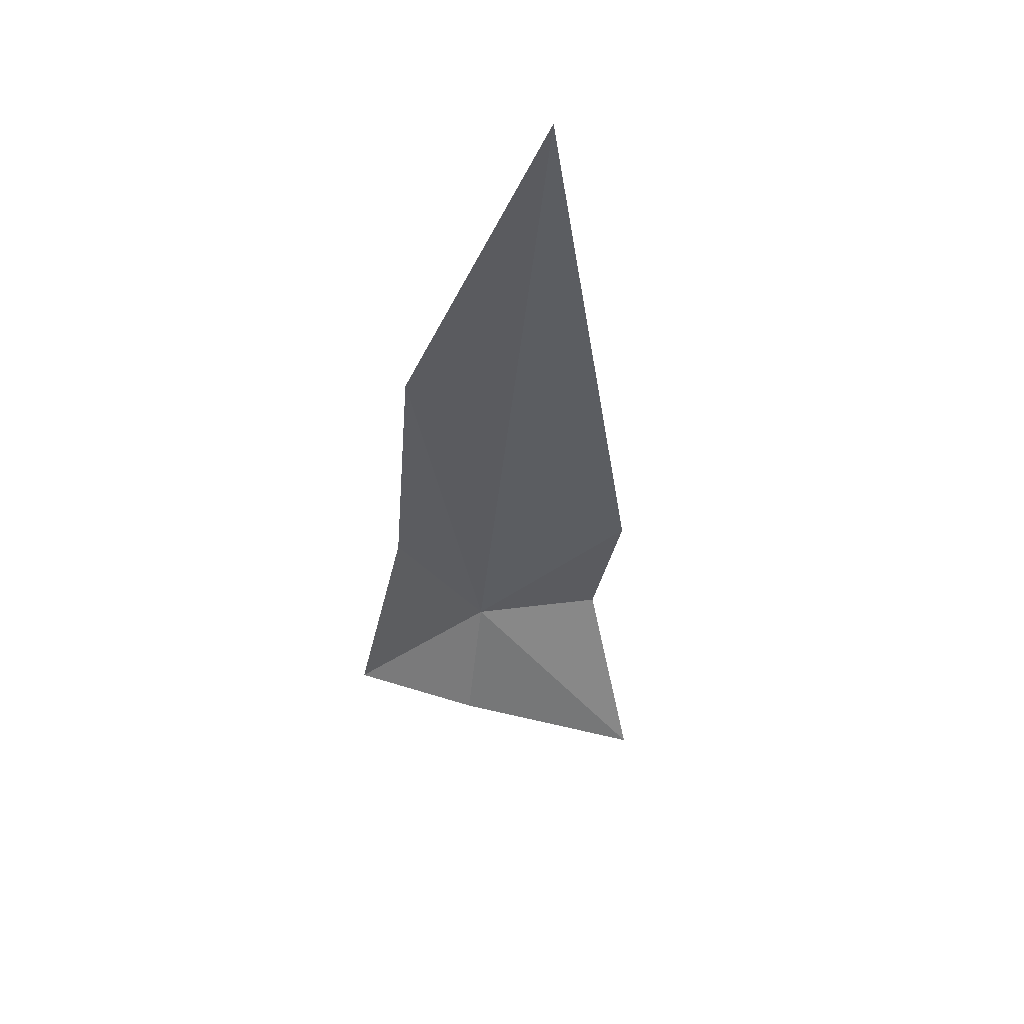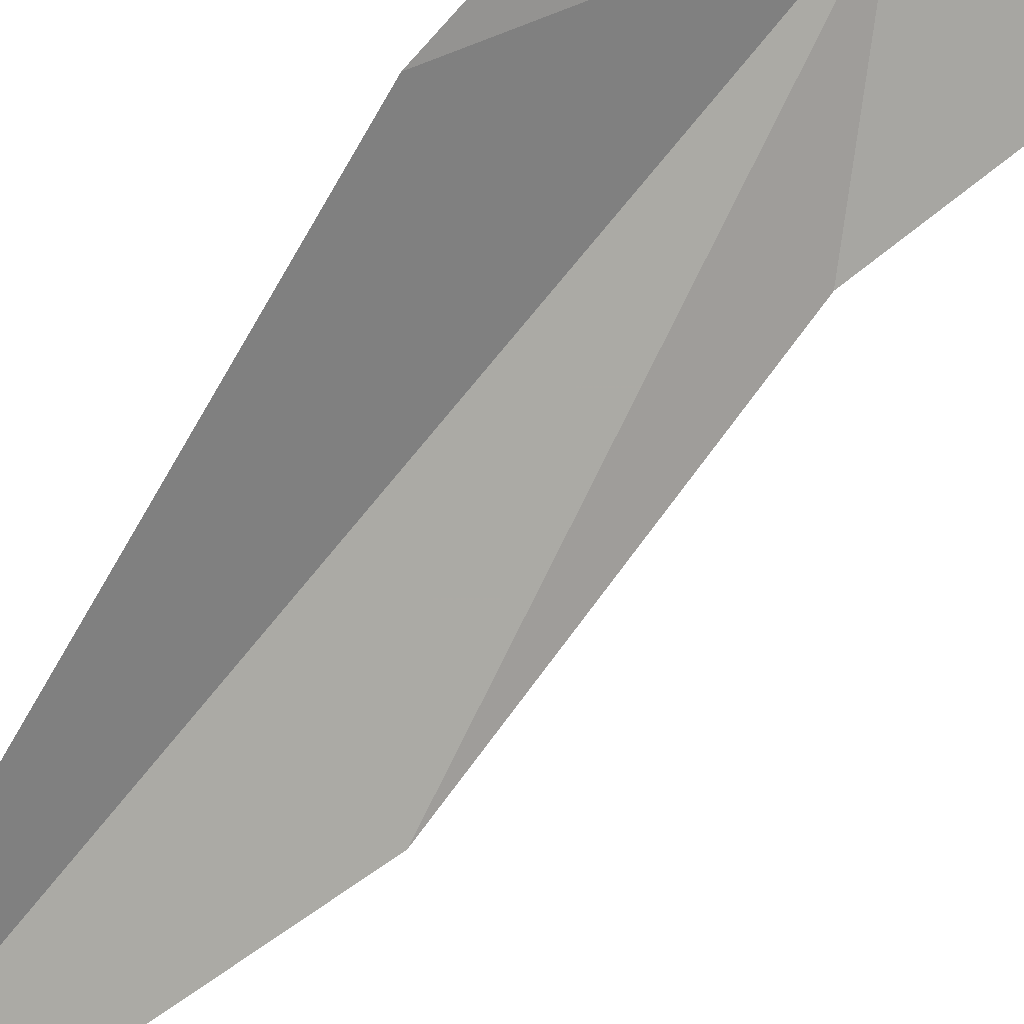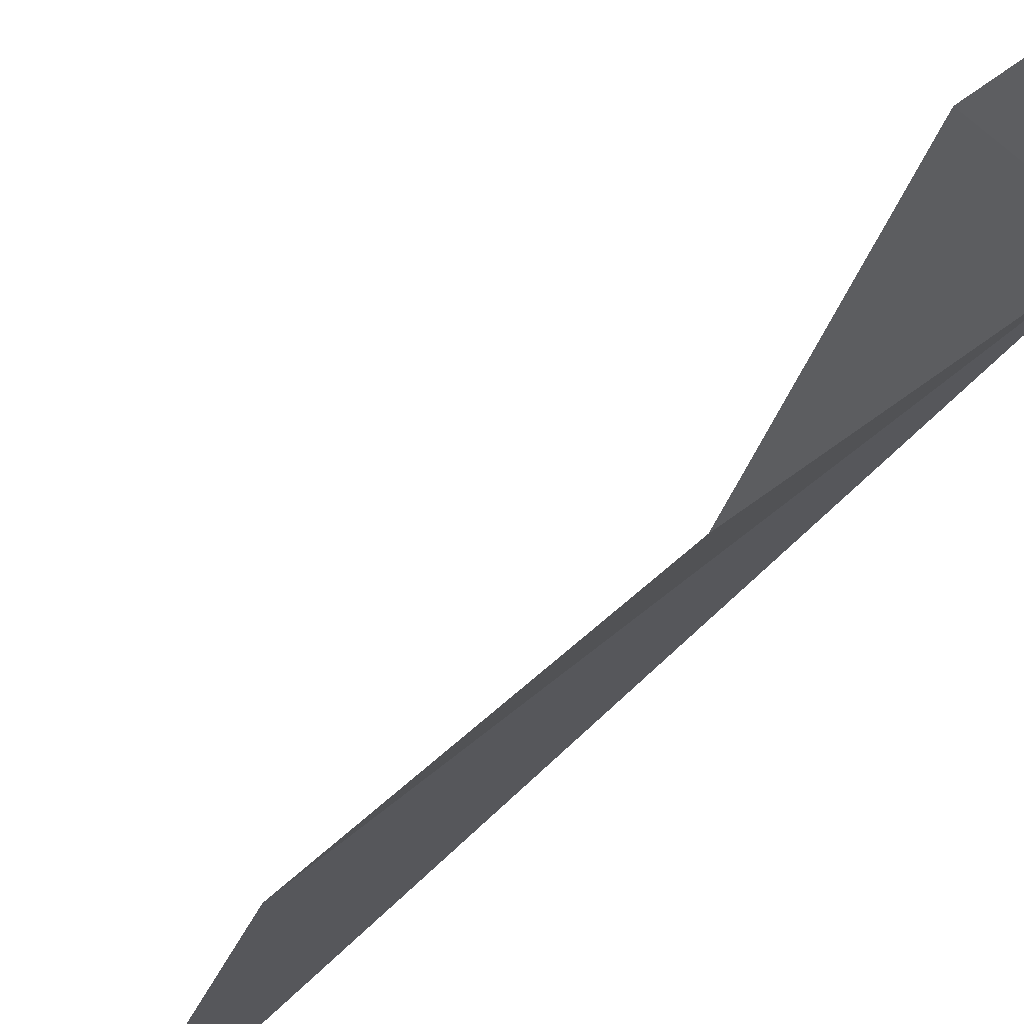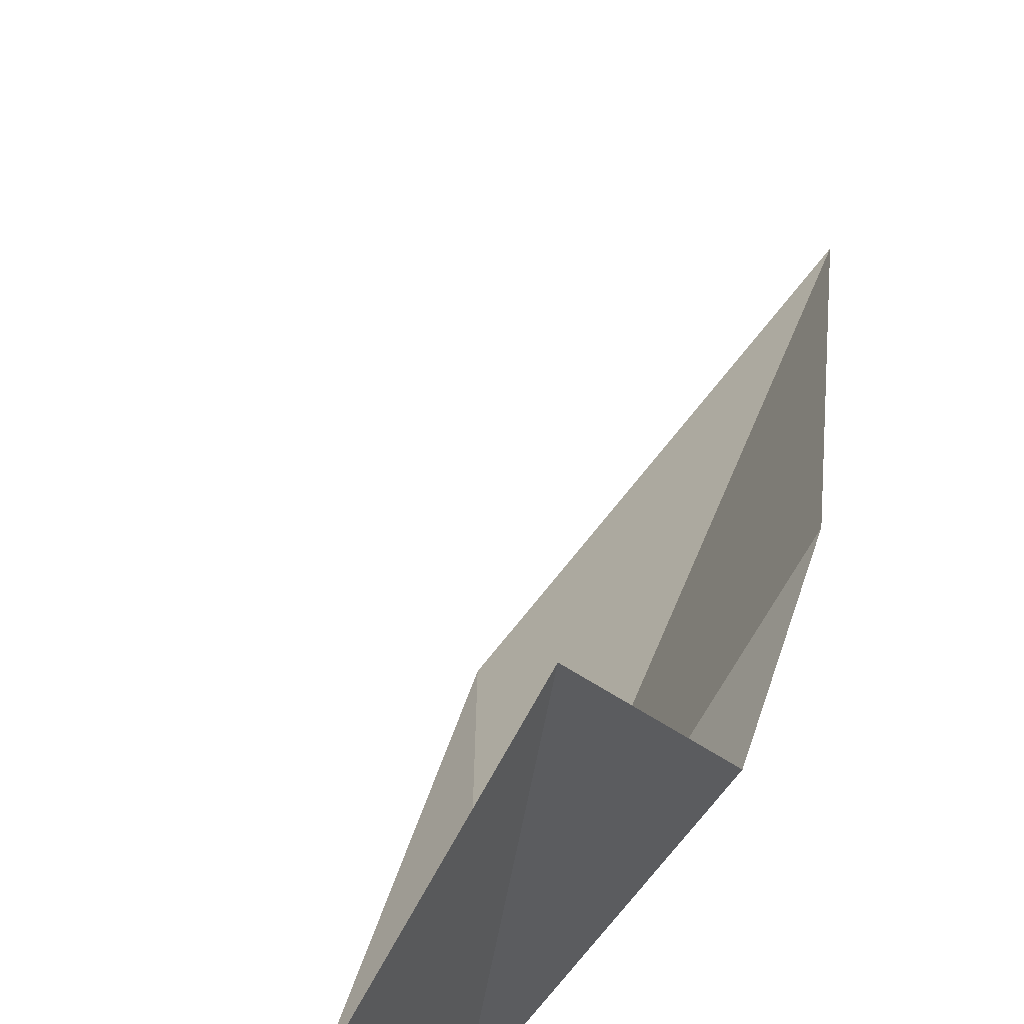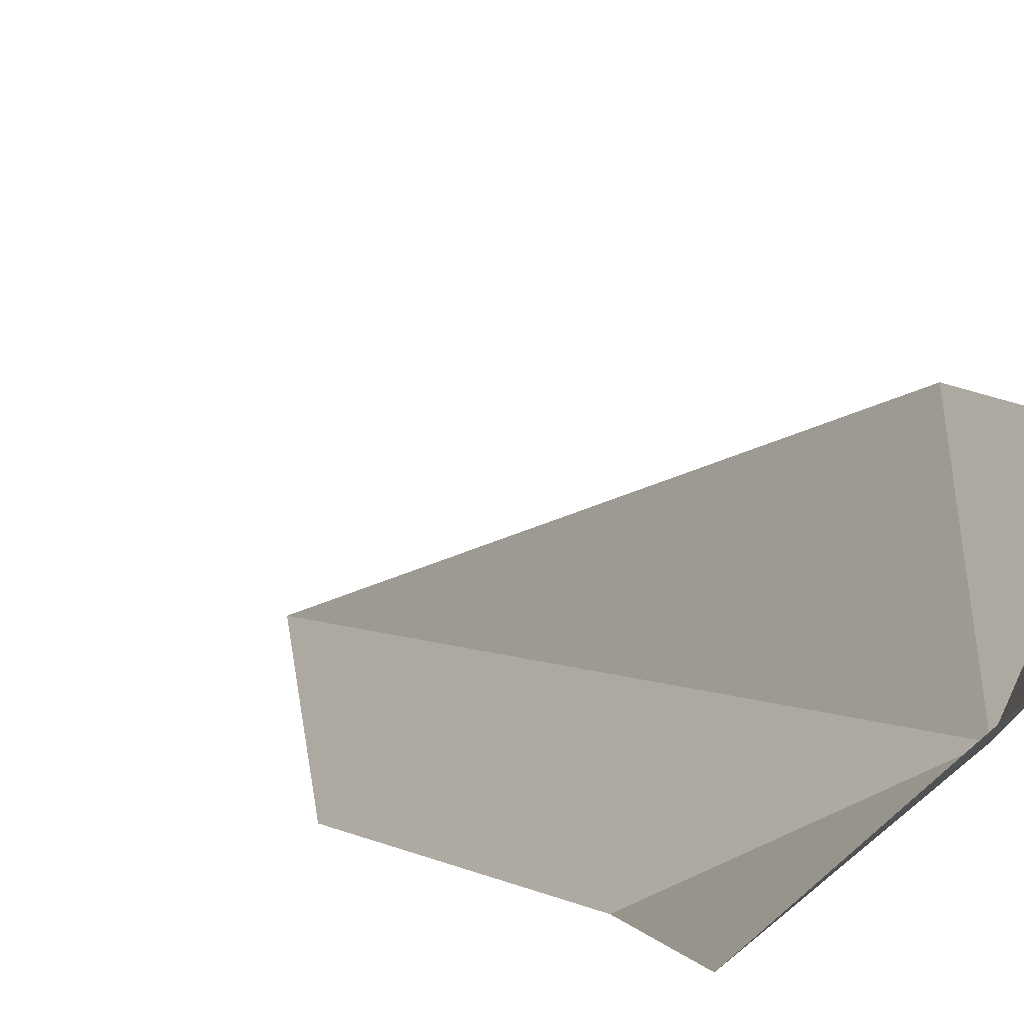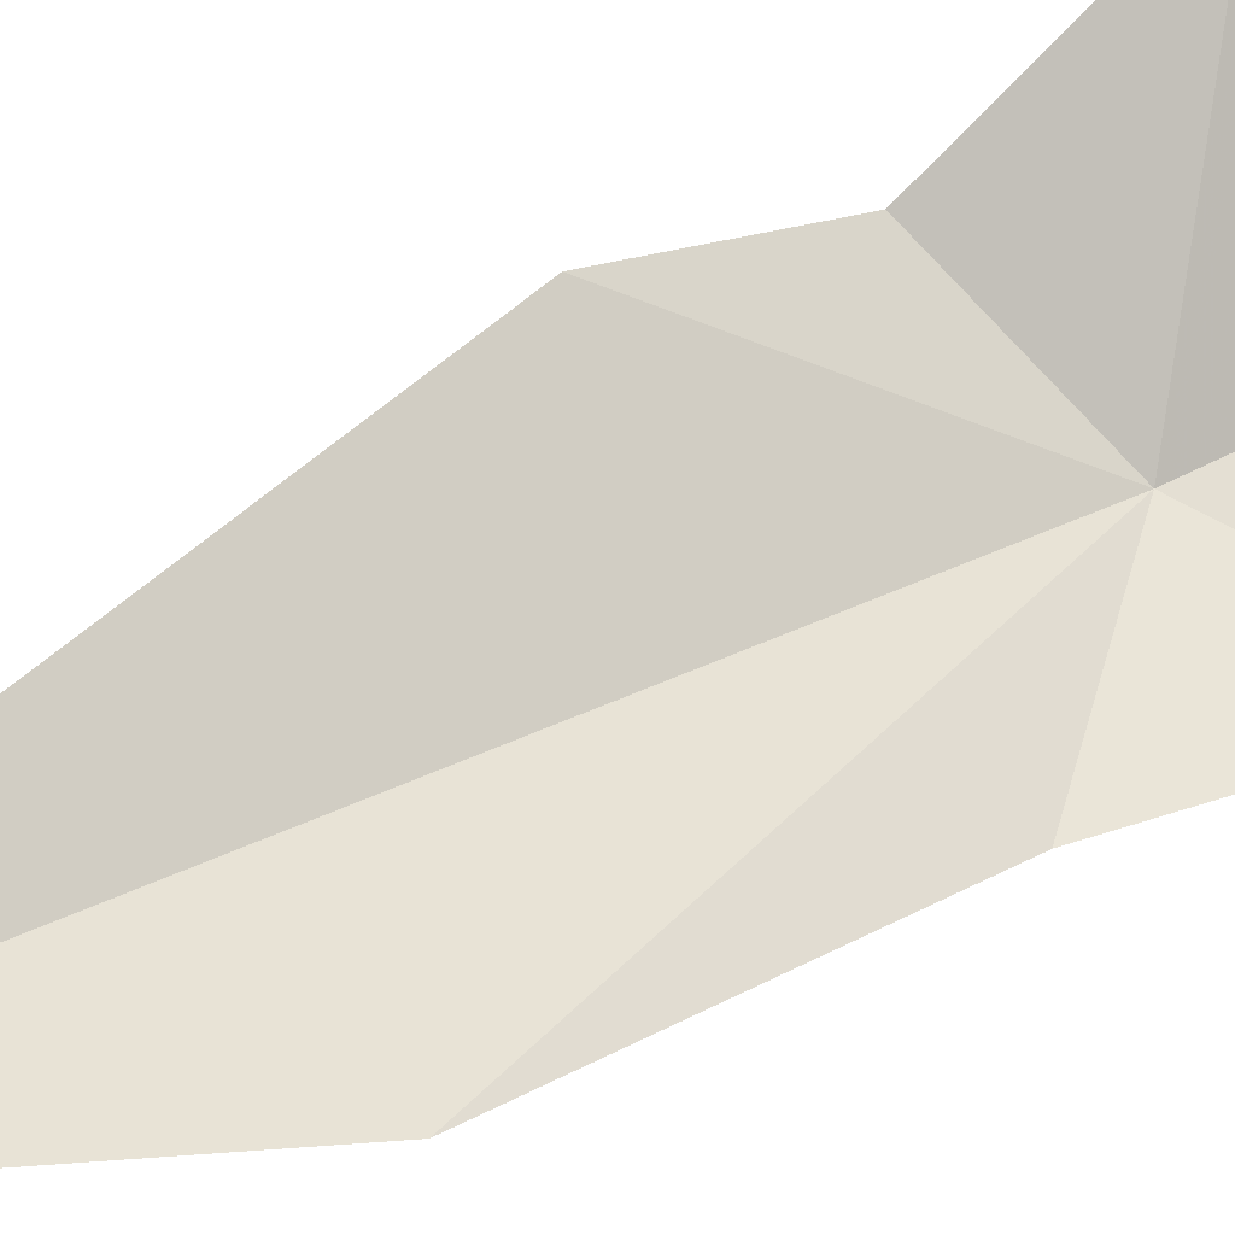
<metadata>
{"format":"obj","ext":"obj","renderer":"f3d","projection":"perspective","resolution":1024,"background":"white","views":[{"elev":56.6,"azim":-43.9,"up":"+Y"},{"elev":79.7,"azim":-147.2,"up":"+Z"},{"elev":-37.7,"azim":-37.6,"up":"+Z"},{"elev":23.9,"azim":6.0,"up":"+Z"},{"elev":0.8,"azim":-26.7,"up":"+Z"},{"elev":26.4,"azim":-139.0,"up":"+Z"}]}
</metadata>
<code>
v 17.74 6.213 -28.01
v 18.05 8.905 -27.96
v 18.12 6.932 -27.59
v 17.89 5.859 -27.27
v 18.05 6.388 -27.66
v 17.55 5.757 -27.9
v 17.25 5.984 -28.24
v 17.51 6.721 -28.25
v 17.59 7.758 -28.21
f 1 2 3
f 1 5 4
f 1 4 6
f 1 6 7
f 1 7 8
f 1 8 9
f 1 3 5
f 1 9 2

</code>
